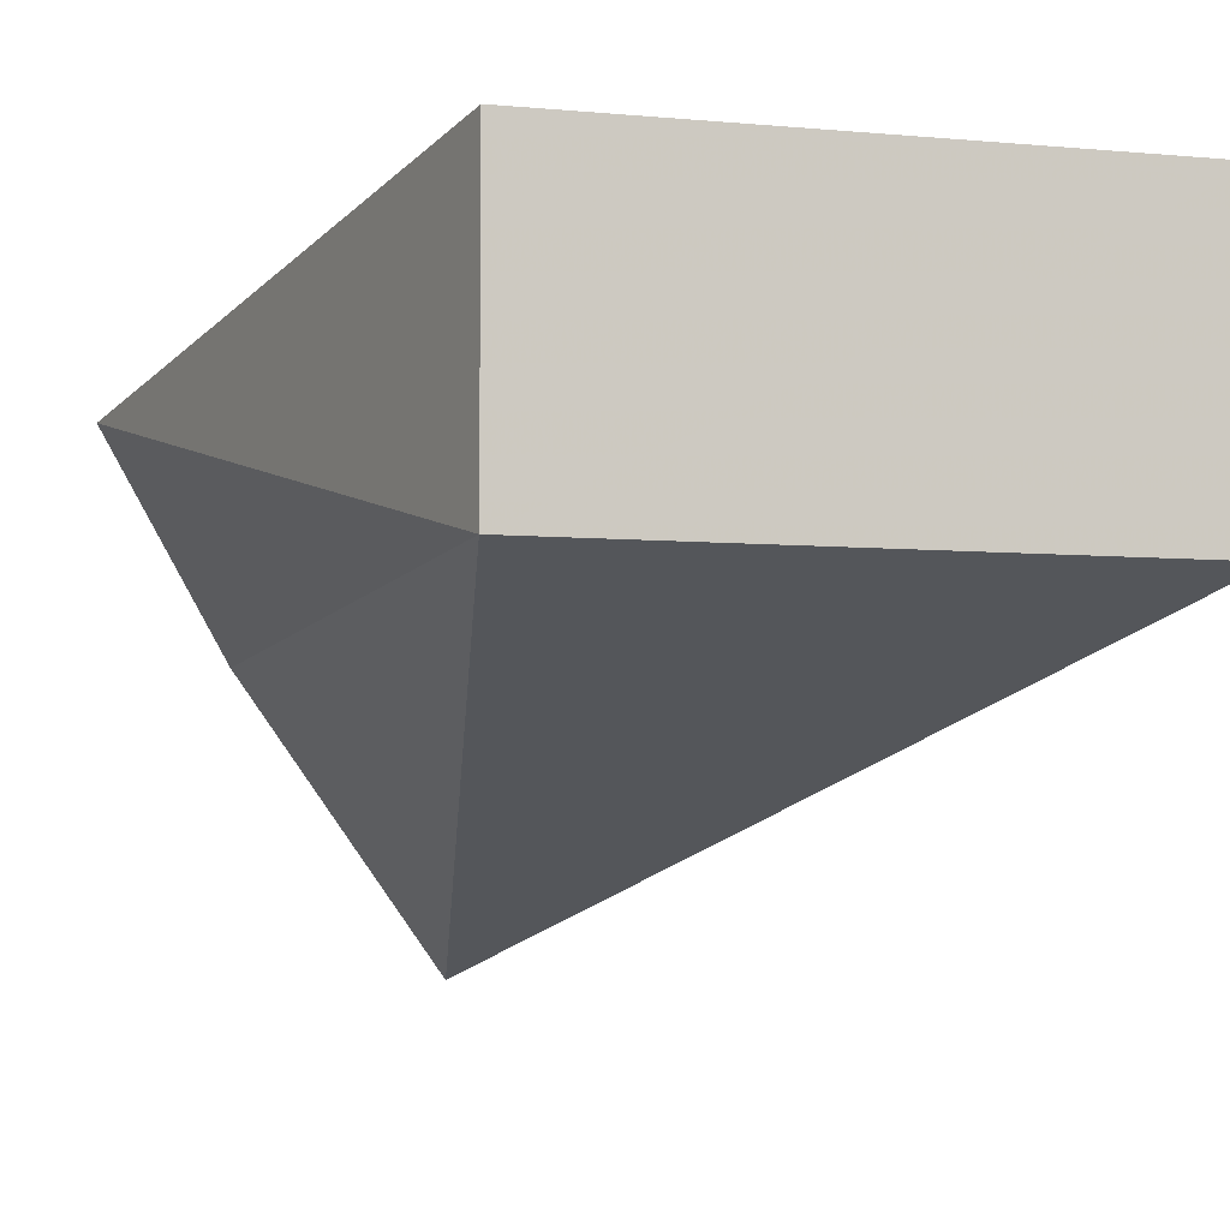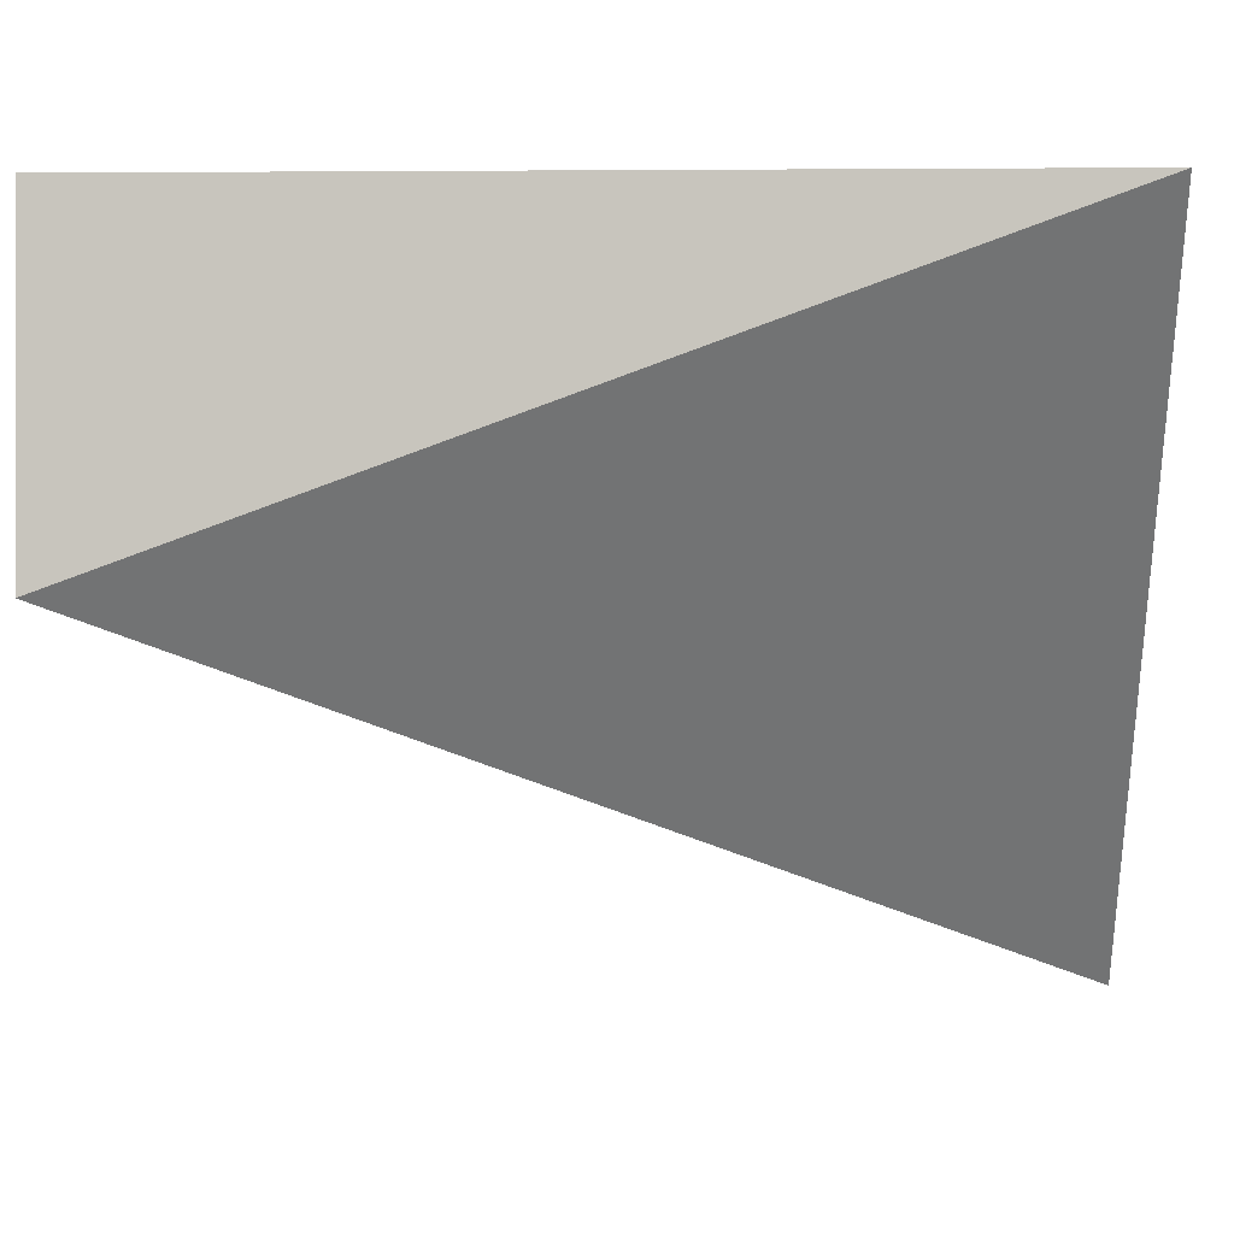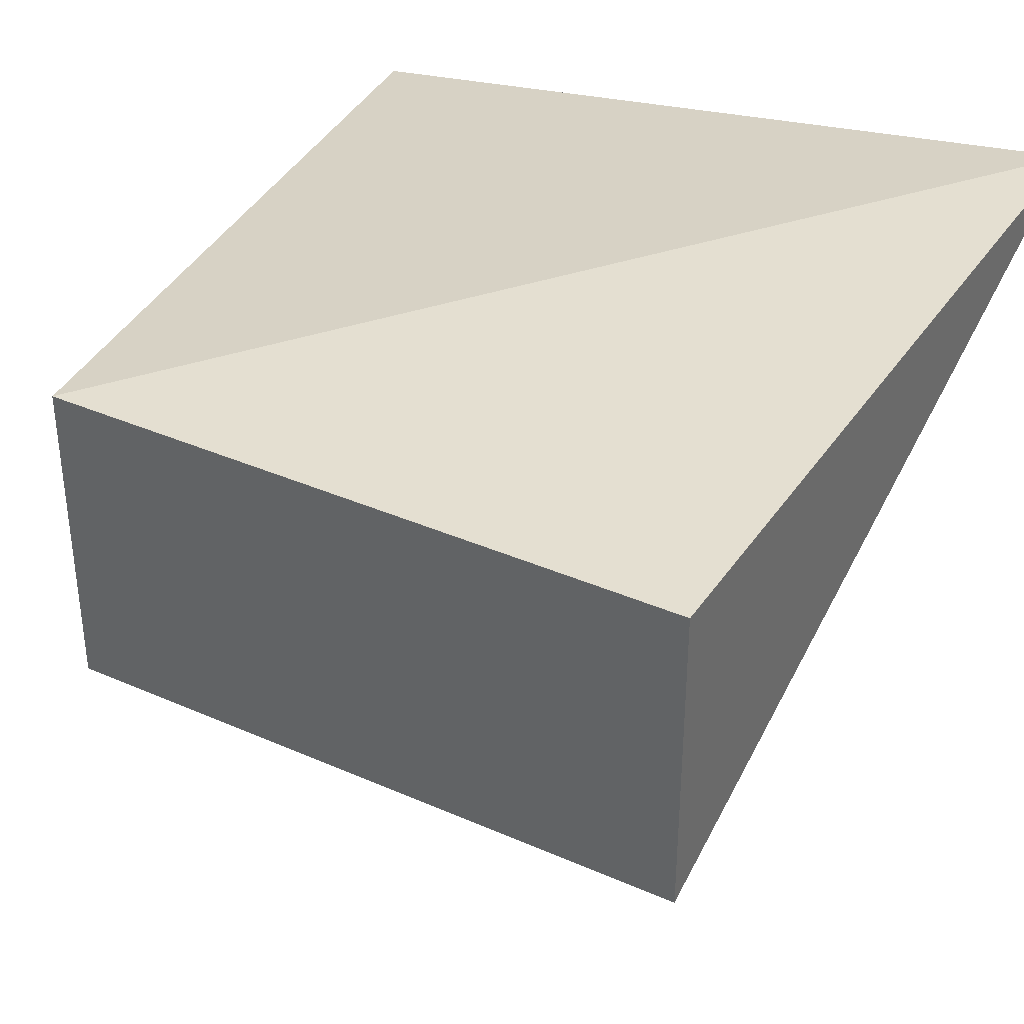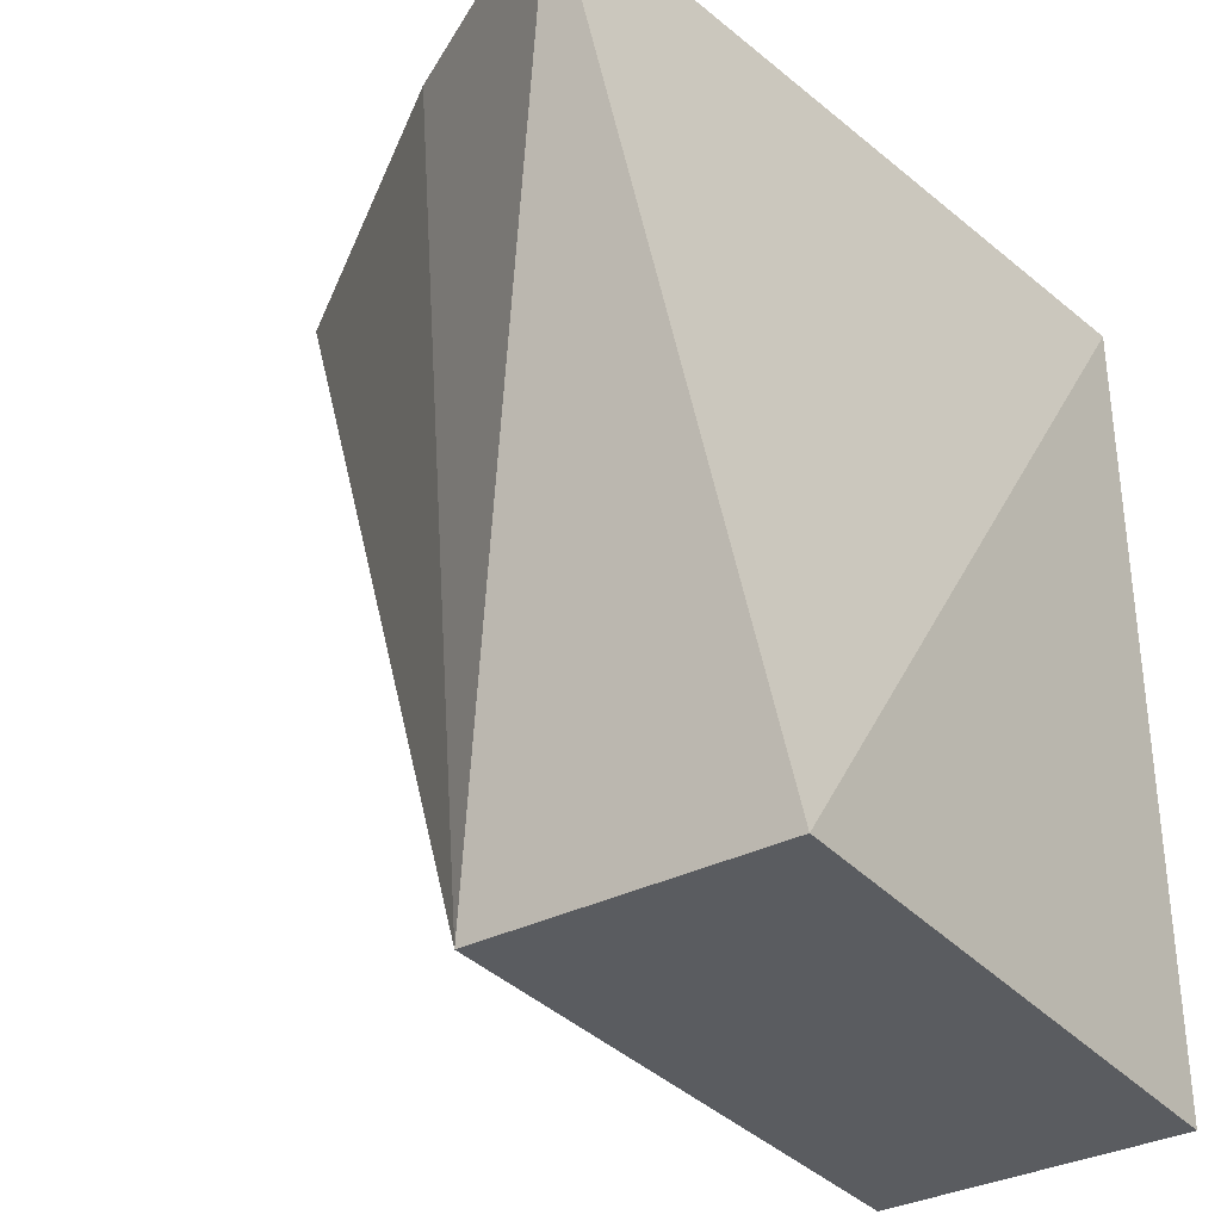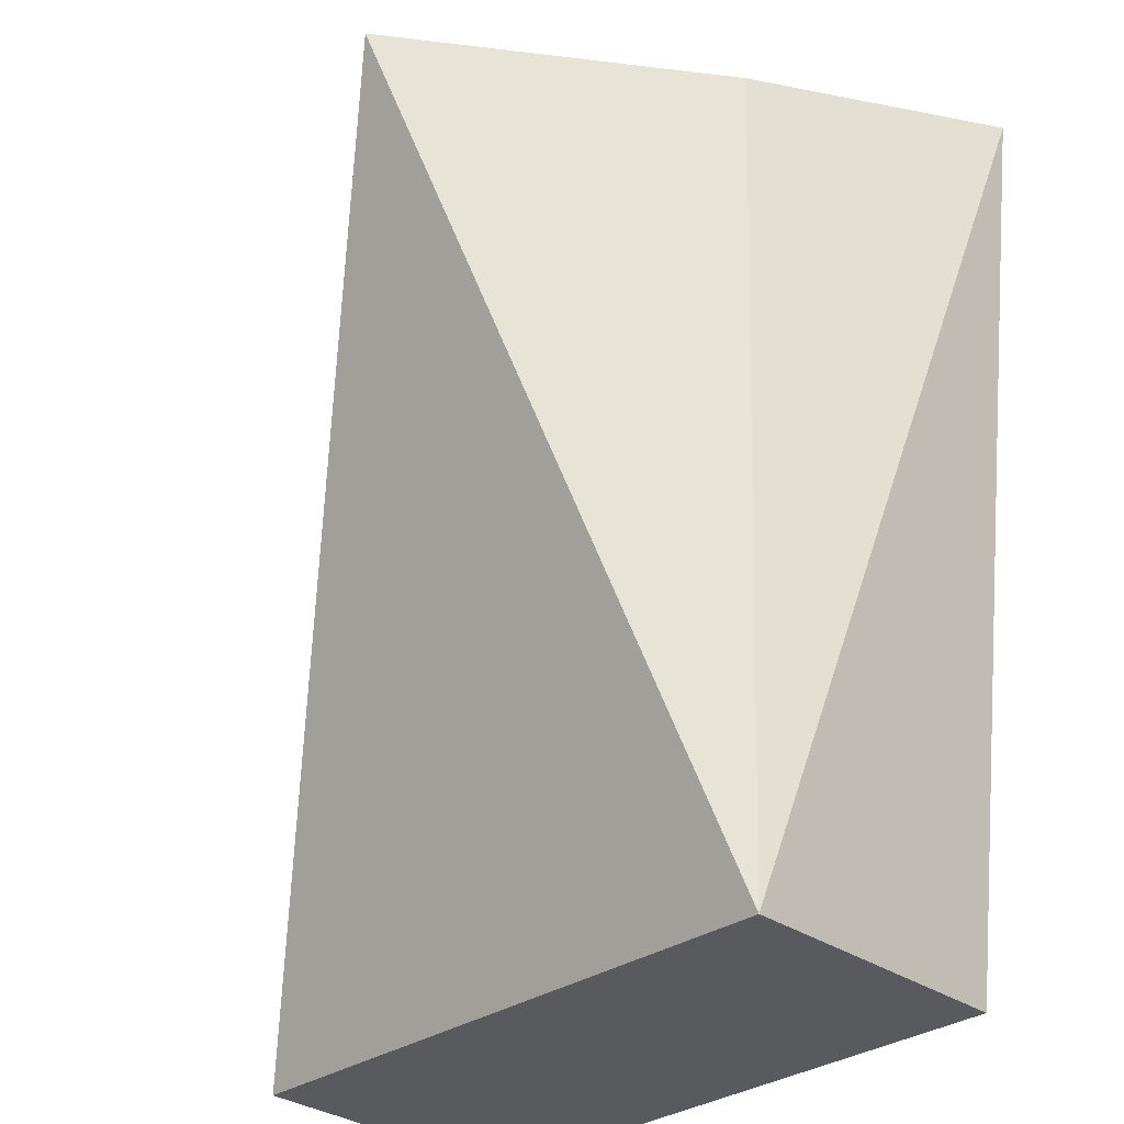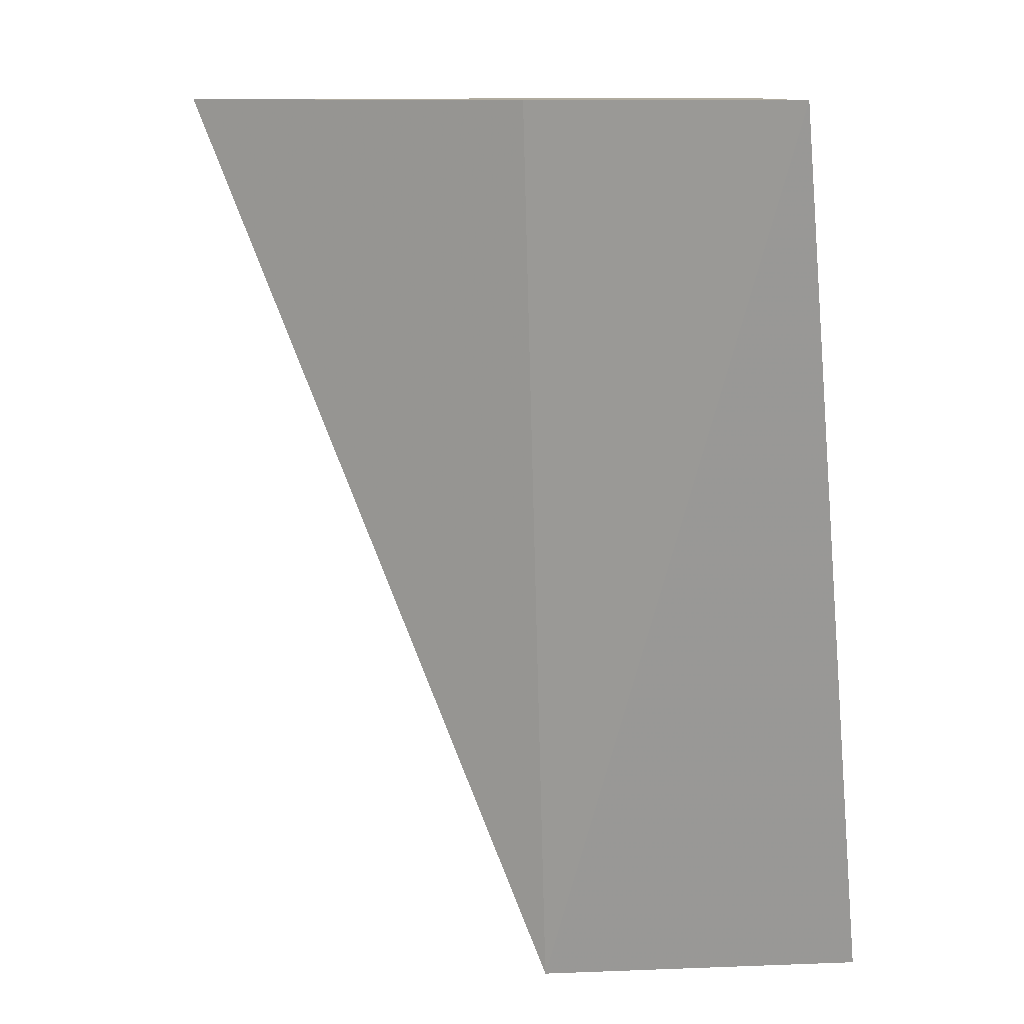
<metadata>
{"format":"obj","ext":"obj","renderer":"f3d","projection":"perspective","resolution":1024,"background":"white","views":[{"elev":-5.7,"azim":164.4,"up":"+Y"},{"elev":-0.5,"azim":-88.3,"up":"+Y"},{"elev":36.6,"azim":-150.3,"up":"+Y"},{"elev":-33.6,"azim":124.8,"up":"+Z"},{"elev":-30.9,"azim":44.6,"up":"+Z"},{"elev":9.7,"azim":84.0,"up":"+Z"}]}
</metadata>
<code>
v 0.087 -0.04897 0.01666
v 0.08441 -0.05357 0.01666
v 0.08342 -0.05301 0
v 0.0713 -0.04695 0
v 0.0713 -0.04695 0.01666
v 0.0802 -0.05947 0.01666
v 0.08342 -0.04695 0
v 0.0713 -0.05301 0
f 1 2 3
f 5 2 1
f 6 3 2
f 6 2 5
f 7 1 3
f 7 3 4
f 7 5 1
f 7 4 5
f 8 4 3
f 8 3 6
f 8 6 5
f 8 5 4

</code>
